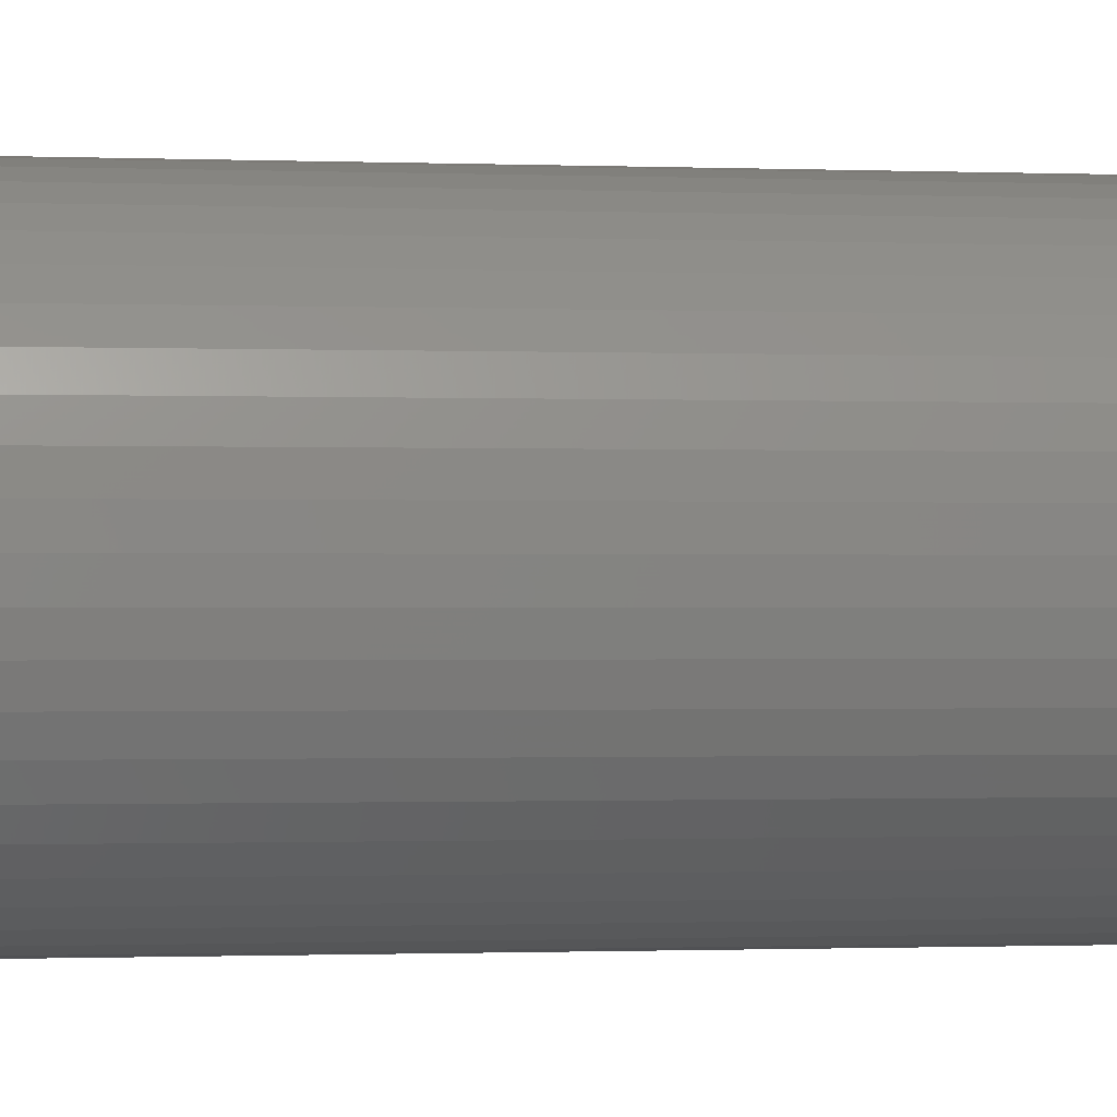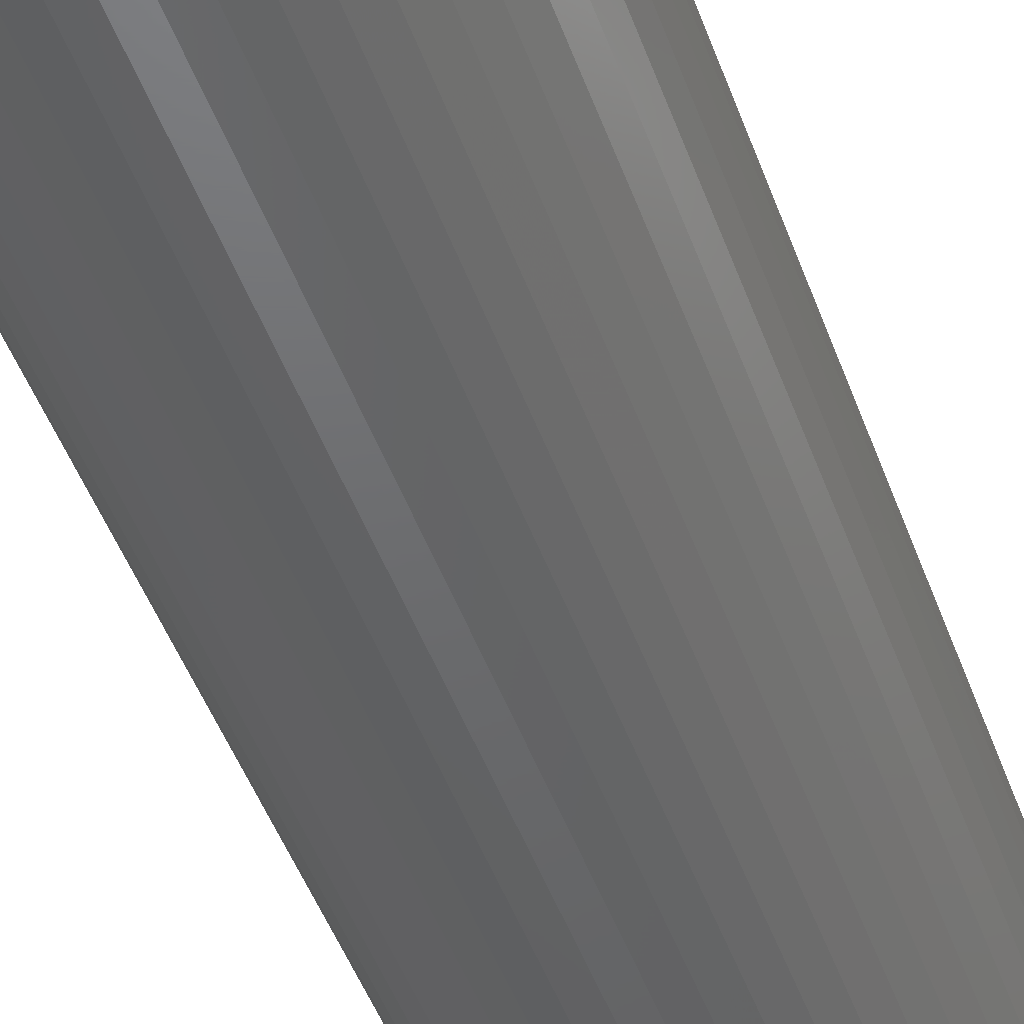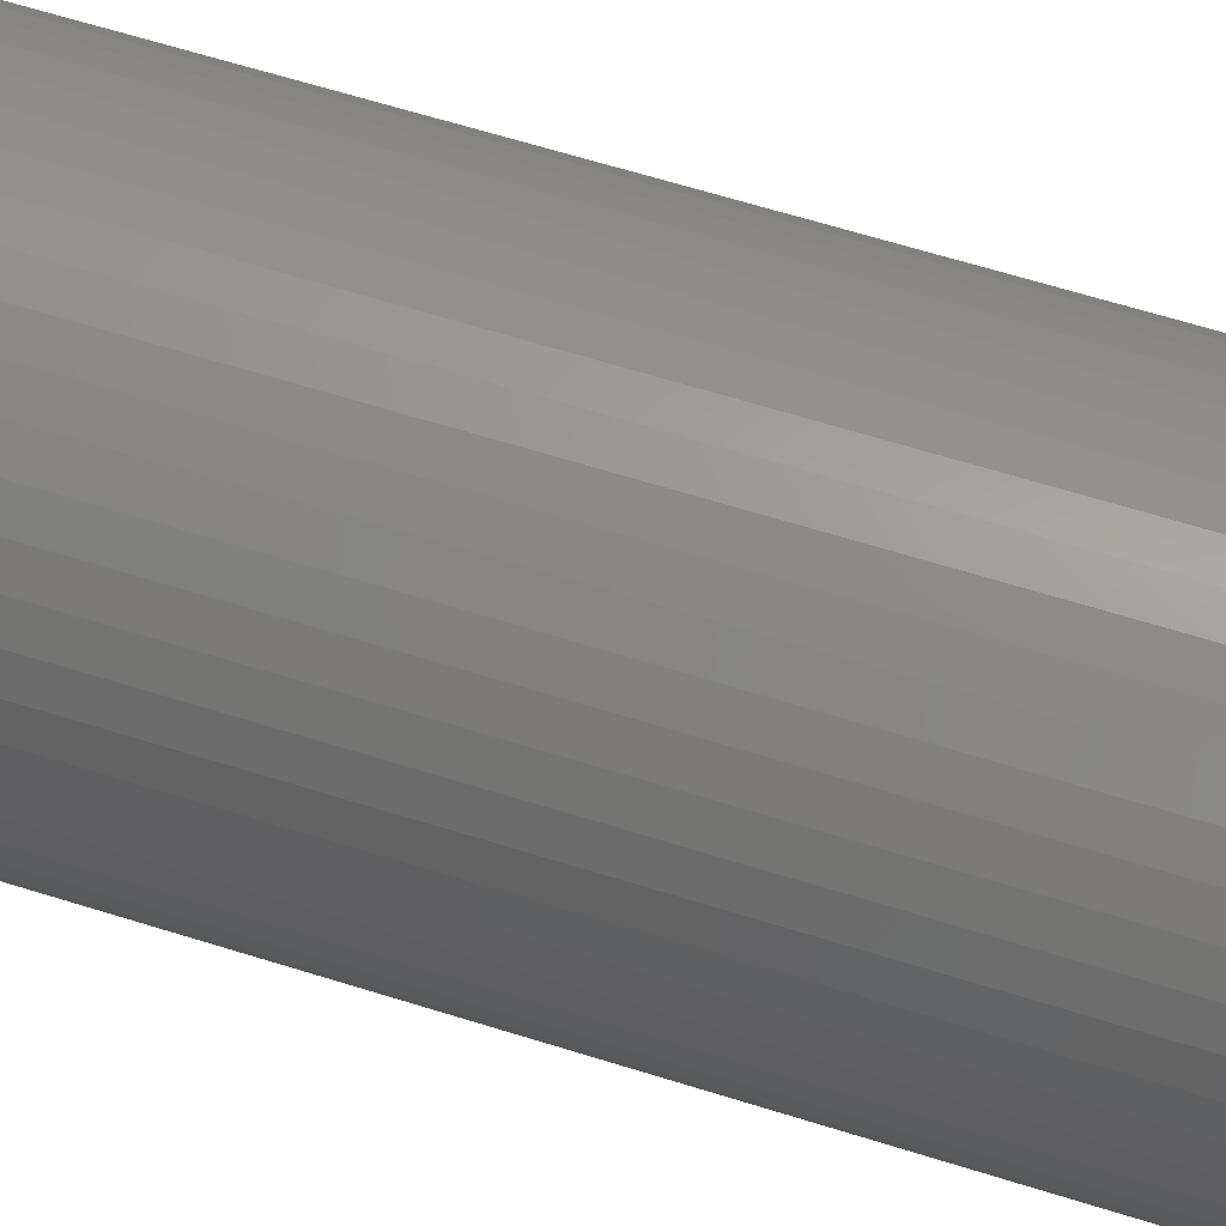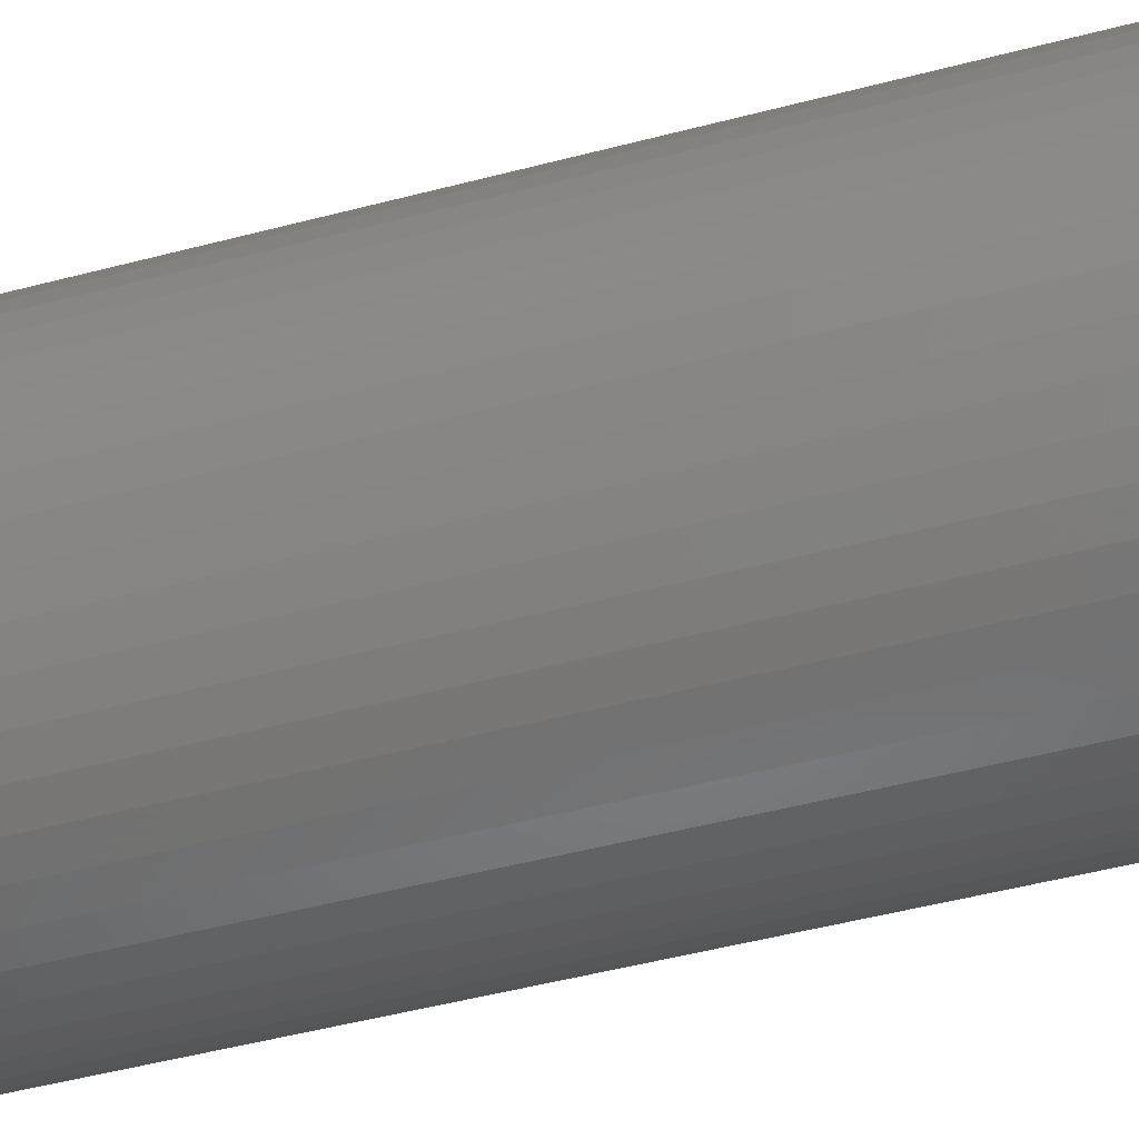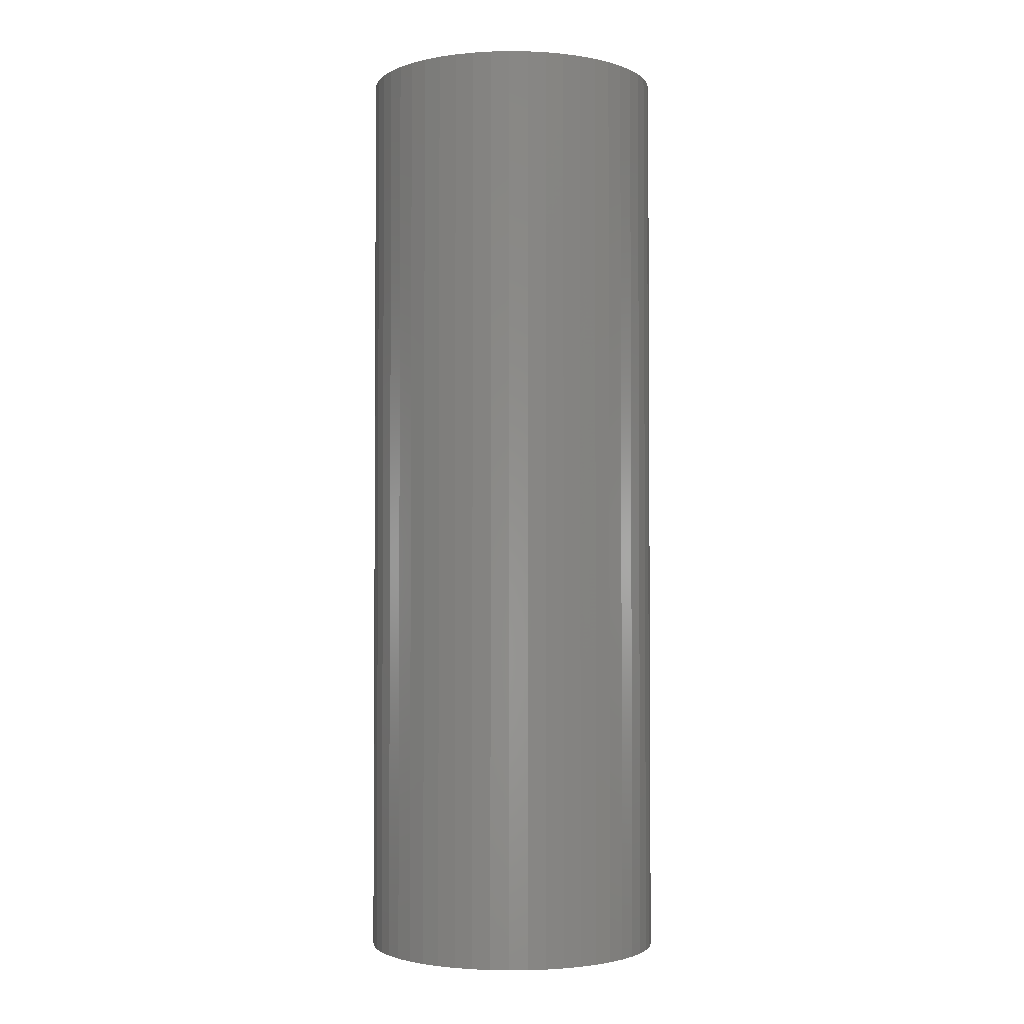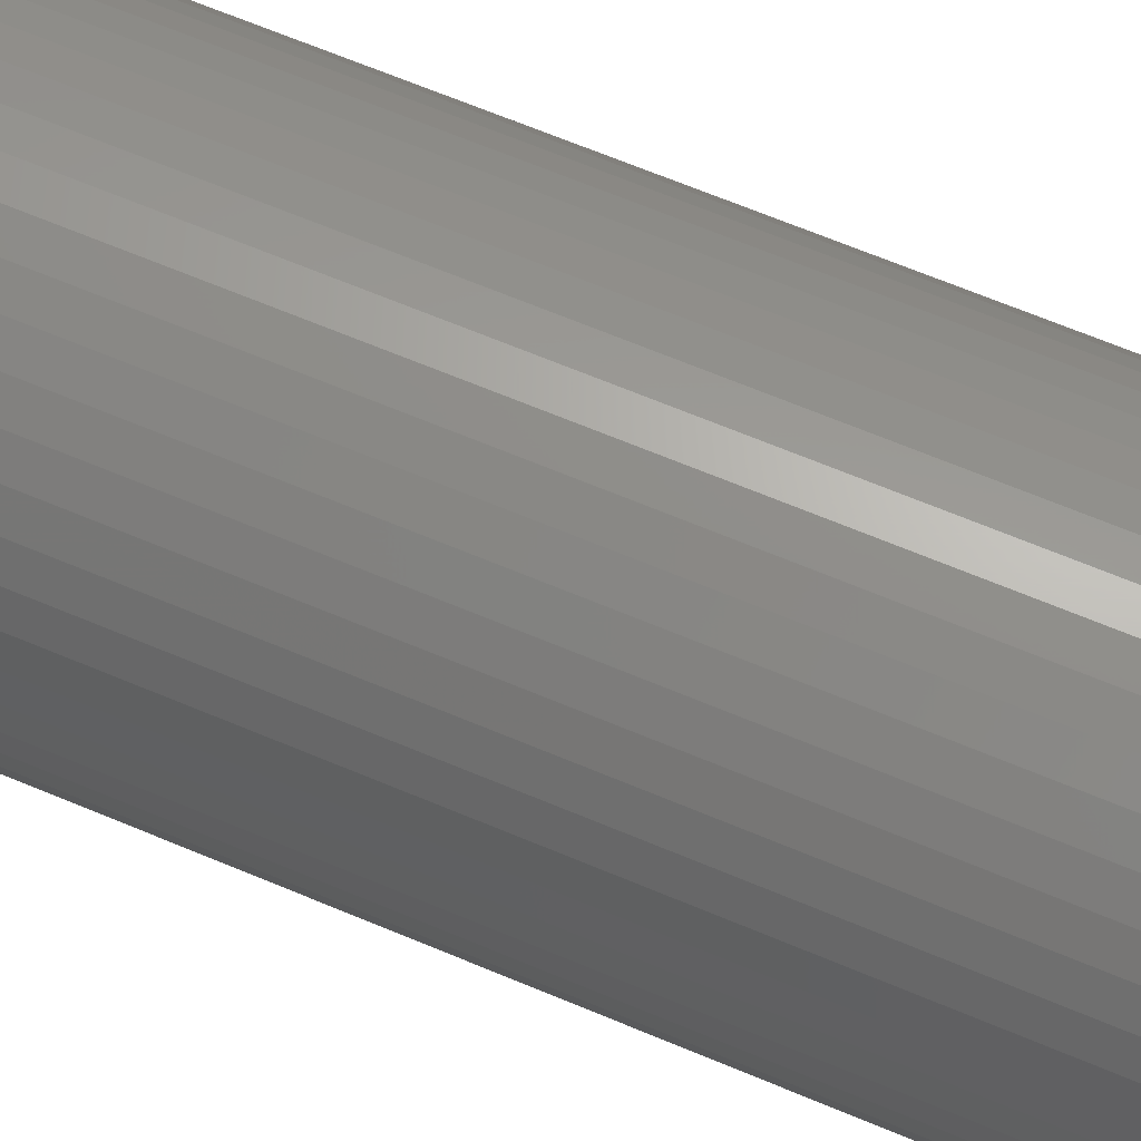
<metadata>
{"format":"stl","ext":"stl","renderer":"f3d","projection":"perspective","resolution":1024,"background":"white","views":[{"elev":-0.6,"azim":79.2,"up":"+Y"},{"elev":-48.0,"azim":19.5,"up":"+Y"},{"elev":61.1,"azim":-72.0,"up":"+Y"},{"elev":-44.2,"azim":107.6,"up":"+Y"},{"elev":-2.3,"azim":98.3,"up":"+Z"},{"elev":65.8,"azim":113.0,"up":"+Y"}]}
</metadata>
<code>
# stl→obj: 100 verts, 196 faces
v 4.35 0 13.5
v 4.316 0.5452 -13.5
v 4.316 0.5452 13.5
v 4.35 0 -13.5
v -4.35 0 -13.5
v -4.316 0.5452 13.5
v -4.316 0.5452 -13.5
v -4.35 0 13.5
v 0.2731 4.341 -13.5
v -0.2731 4.341 13.5
v 0.2731 4.341 13.5
v -0.2731 4.341 -13.5
v 4.316 -0.5452 13.5
v 4.213 1.082 13.5
v 4.213 -1.082 13.5
v 4.045 1.601 13.5
v 4.045 -1.601 13.5
v 3.812 2.096 13.5
v 3.812 -2.096 13.5
v 3.519 2.557 13.5
v 3.519 -2.557 13.5
v 3.171 2.978 13.5
v 3.171 -2.978 13.5
v 2.773 3.352 13.5
v 2.773 -3.352 13.5
v 2.331 3.673 13.5
v 2.331 -3.673 13.5
v 1.852 3.936 13.5
v 1.852 -3.936 13.5
v 1.344 4.137 13.5
v 1.344 -4.137 13.5
v 0.8151 4.273 13.5
v 0.8151 -4.273 13.5
v 0.2731 -4.341 13.5
v -0.2731 -4.341 13.5
v -0.8151 4.273 13.5
v -0.8151 -4.273 13.5
v -1.344 4.137 13.5
v -1.344 -4.137 13.5
v -1.852 3.936 13.5
v -1.852 -3.936 13.5
v -2.331 3.673 13.5
v -2.331 -3.673 13.5
v -2.773 3.352 13.5
v -2.773 -3.352 13.5
v -3.171 2.978 13.5
v -3.171 -2.978 13.5
v -3.519 2.557 13.5
v -3.519 -2.557 13.5
v -3.812 2.096 13.5
v -3.812 -2.096 13.5
v -4.045 1.601 13.5
v -4.045 -1.601 13.5
v -4.213 1.082 13.5
v -4.213 -1.082 13.5
v -4.316 -0.5452 13.5
v 3.171 2.978 -13.5
v 2.773 3.352 -13.5
v 4.316 -0.5452 -13.5
v 4.213 -1.082 -13.5
v 4.213 1.082 -13.5
v 4.045 -1.601 -13.5
v 4.045 1.601 -13.5
v 3.812 -2.096 -13.5
v 3.812 2.096 -13.5
v 3.519 -2.557 -13.5
v 3.519 2.557 -13.5
v 3.171 -2.978 -13.5
v 2.773 -3.352 -13.5
v 2.331 -3.673 -13.5
v 2.331 3.673 -13.5
v 1.852 -3.936 -13.5
v 1.852 3.936 -13.5
v 1.344 -4.137 -13.5
v 1.344 4.137 -13.5
v 0.8151 -4.273 -13.5
v 0.8151 4.273 -13.5
v 0.2731 -4.341 -13.5
v -0.2731 -4.341 -13.5
v -0.8151 -4.273 -13.5
v -0.8151 4.273 -13.5
v -1.344 -4.137 -13.5
v -1.344 4.137 -13.5
v -1.852 -3.936 -13.5
v -1.852 3.936 -13.5
v -2.331 -3.673 -13.5
v -2.331 3.673 -13.5
v -2.773 -3.352 -13.5
v -2.773 3.352 -13.5
v -3.171 -2.978 -13.5
v -3.171 2.978 -13.5
v -3.519 -2.557 -13.5
v -3.519 2.557 -13.5
v -3.812 -2.096 -13.5
v -3.812 2.096 -13.5
v -4.045 -1.601 -13.5
v -4.045 1.601 -13.5
v -4.213 -1.082 -13.5
v -4.213 1.082 -13.5
v -4.316 -0.5452 -13.5
f 1 2 3
f 2 1 4
f 5 6 7
f 6 5 8
f 9 10 11
f 10 9 12
f 3 13 1
f 14 13 3
f 14 15 13
f 16 15 14
f 16 17 15
f 18 17 16
f 18 19 17
f 20 19 18
f 20 21 19
f 22 21 20
f 22 23 21
f 24 23 22
f 24 25 23
f 26 25 24
f 26 27 25
f 28 27 26
f 28 29 27
f 30 29 28
f 30 31 29
f 32 31 30
f 32 33 31
f 11 33 32
f 11 34 33
f 10 34 11
f 10 35 34
f 36 35 10
f 36 37 35
f 38 37 36
f 38 39 37
f 40 39 38
f 40 41 39
f 42 41 40
f 42 43 41
f 44 43 42
f 44 45 43
f 46 45 44
f 46 47 45
f 48 47 46
f 48 49 47
f 50 49 48
f 50 51 49
f 52 51 50
f 52 53 51
f 54 53 52
f 54 55 53
f 6 55 54
f 6 56 55
f 56 6 8
f 57 24 22
f 24 57 58
f 59 2 4
f 60 2 59
f 60 61 2
f 62 61 60
f 62 63 61
f 64 63 62
f 64 65 63
f 66 65 64
f 66 67 65
f 68 67 66
f 68 57 67
f 69 57 68
f 69 58 57
f 70 58 69
f 70 71 58
f 72 71 70
f 72 73 71
f 74 73 72
f 74 75 73
f 76 75 74
f 76 77 75
f 78 77 76
f 78 9 77
f 79 9 78
f 79 12 9
f 80 12 79
f 80 81 12
f 82 81 80
f 82 83 81
f 84 83 82
f 84 85 83
f 86 85 84
f 86 87 85
f 88 87 86
f 88 89 87
f 90 89 88
f 90 91 89
f 92 91 90
f 92 93 91
f 94 93 92
f 94 95 93
f 96 95 94
f 96 97 95
f 98 97 96
f 98 99 97
f 100 99 98
f 100 7 99
f 7 100 5
f 89 46 44
f 46 89 91
f 83 40 38
f 40 83 85
f 18 67 20
f 67 18 65
f 75 32 30
f 32 75 77
f 71 28 26
f 28 71 73
f 97 50 95
f 50 97 52
f 93 46 91
f 46 93 48
f 12 36 10
f 36 12 81
f 19 62 17
f 62 19 64
f 17 60 15
f 60 17 62
f 3 61 14
f 61 3 2
f 16 65 18
f 65 16 63
f 73 30 28
f 30 73 75
f 58 26 24
f 26 58 71
f 99 52 97
f 52 99 54
f 85 42 40
f 42 85 87
f 13 4 1
f 4 13 59
f 90 45 47
f 45 90 88
f 100 8 5
f 8 100 56
f 79 34 35
f 34 79 78
f 14 63 16
f 63 14 61
f 20 57 22
f 57 20 67
f 77 11 32
f 11 77 9
f 95 48 93
f 48 95 50
f 7 54 99
f 54 7 6
f 87 44 42
f 44 87 89
f 81 38 36
f 38 81 83
f 23 66 21
f 66 23 68
f 72 27 29
f 27 72 70
f 69 23 25
f 23 69 68
f 15 59 13
f 59 15 60
f 84 39 41
f 39 84 82
f 74 29 31
f 29 74 72
f 76 31 33
f 31 76 74
f 78 33 34
f 33 78 76
f 21 64 19
f 64 21 66
f 80 35 37
f 35 80 79
f 86 41 43
f 41 86 84
f 90 49 92
f 49 90 47
f 94 53 96
f 53 94 51
f 96 55 98
f 55 96 53
f 98 56 100
f 56 98 55
f 70 25 27
f 25 70 69
f 88 43 45
f 43 88 86
f 82 37 39
f 37 82 80
f 92 51 94
f 51 92 49

</code>
